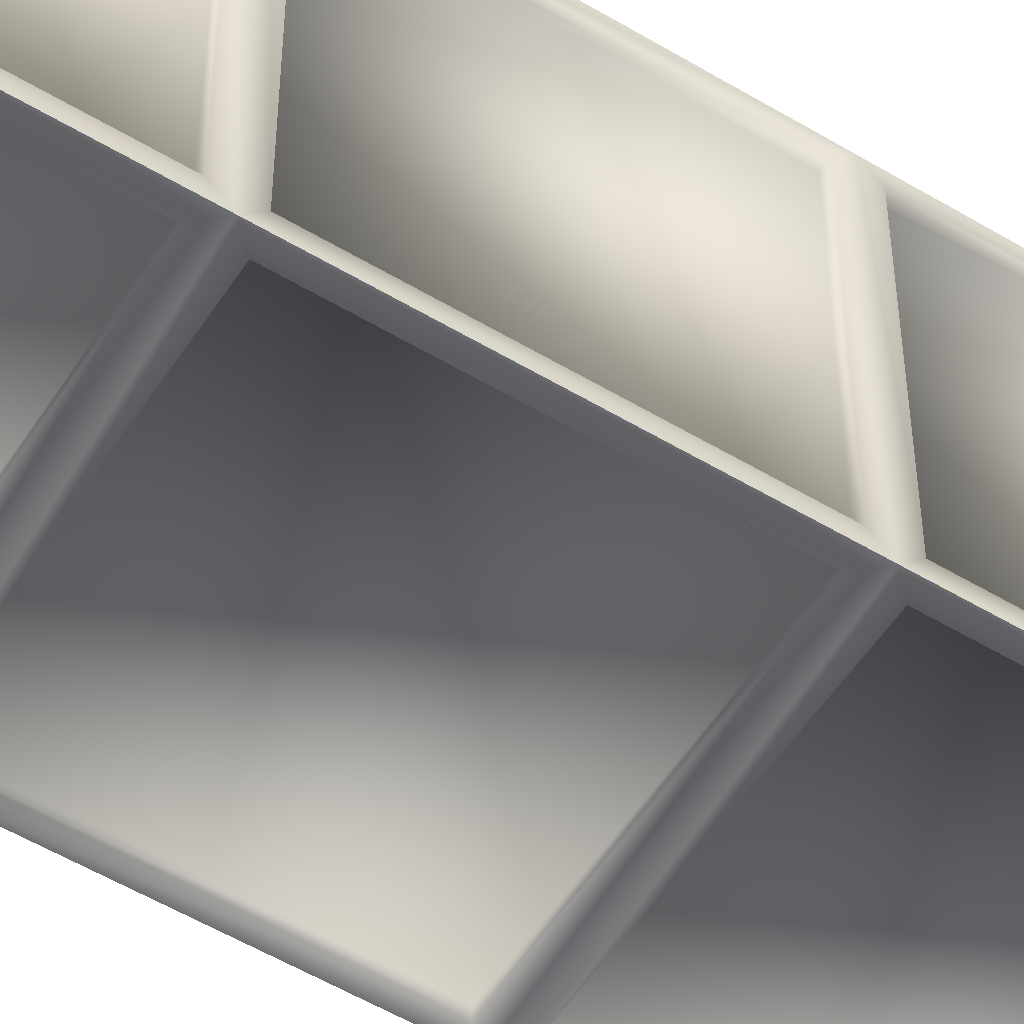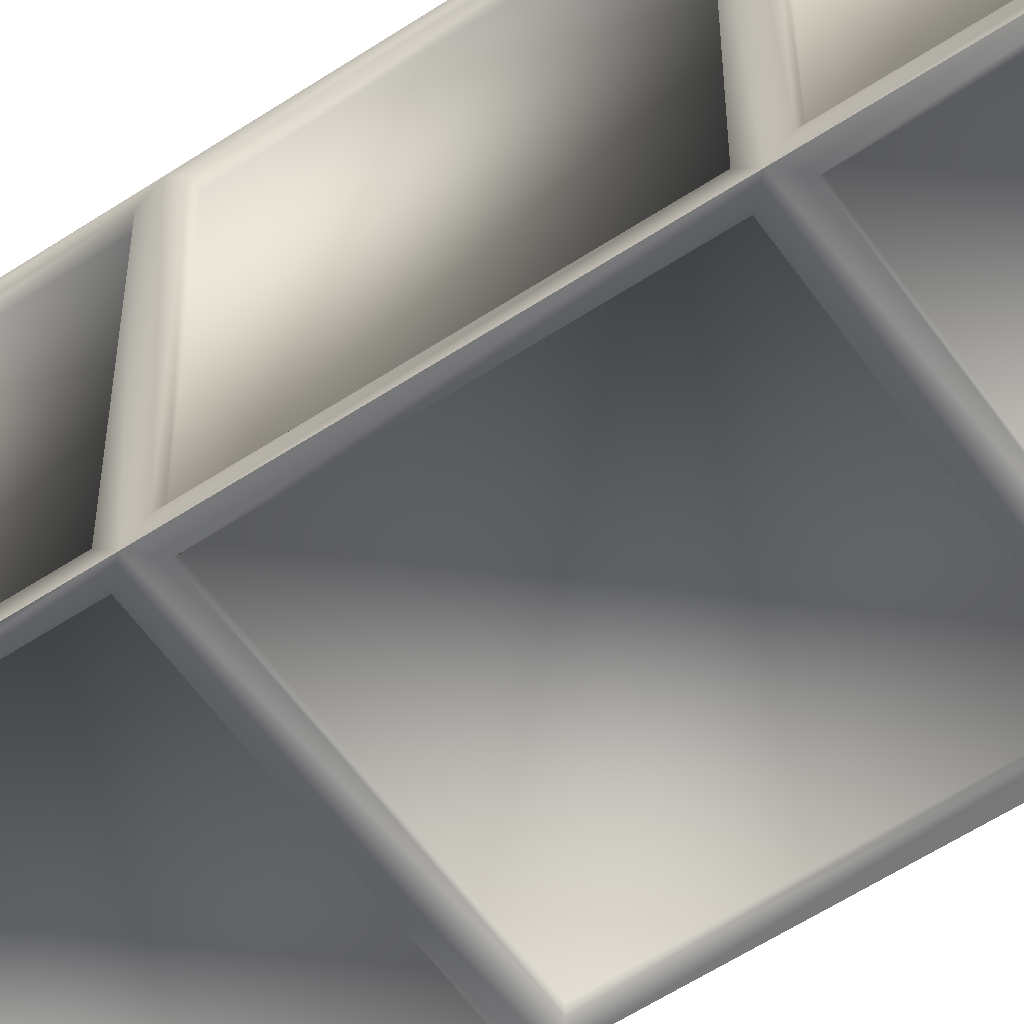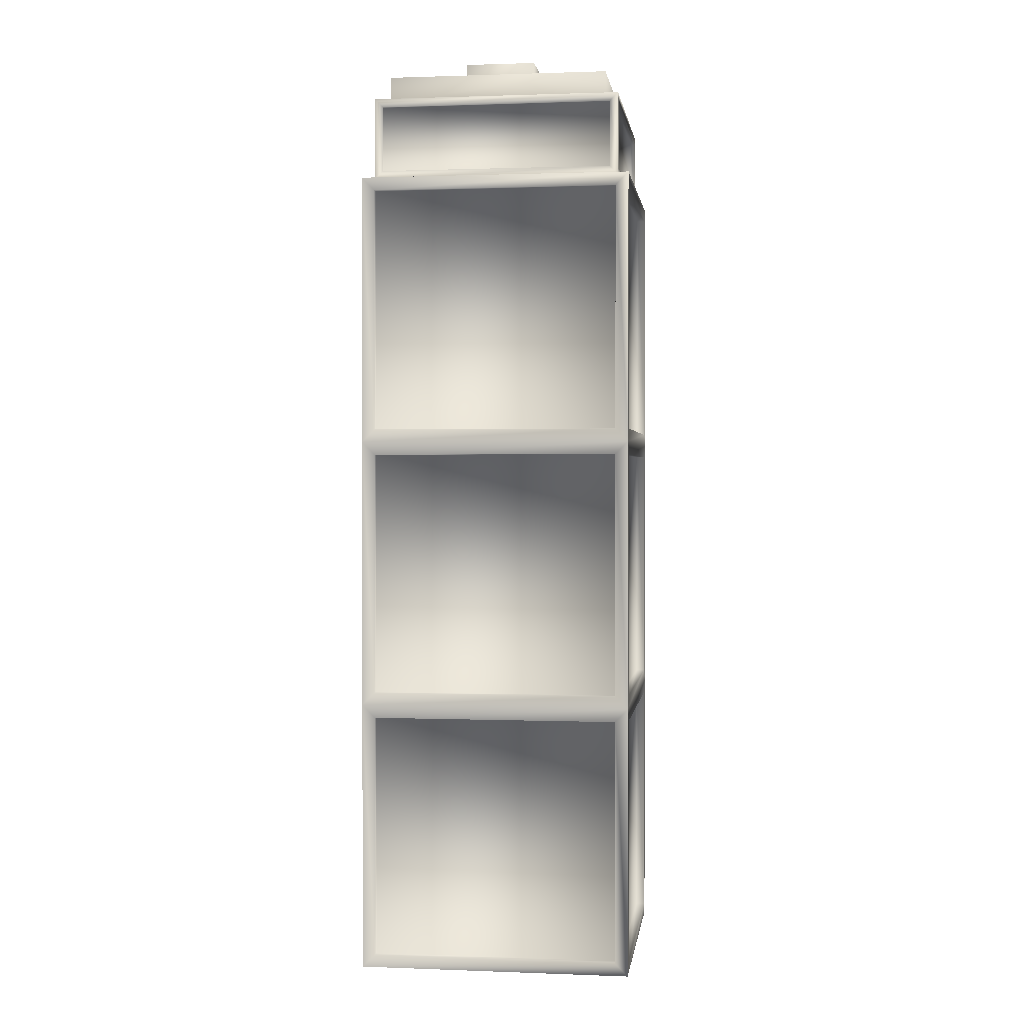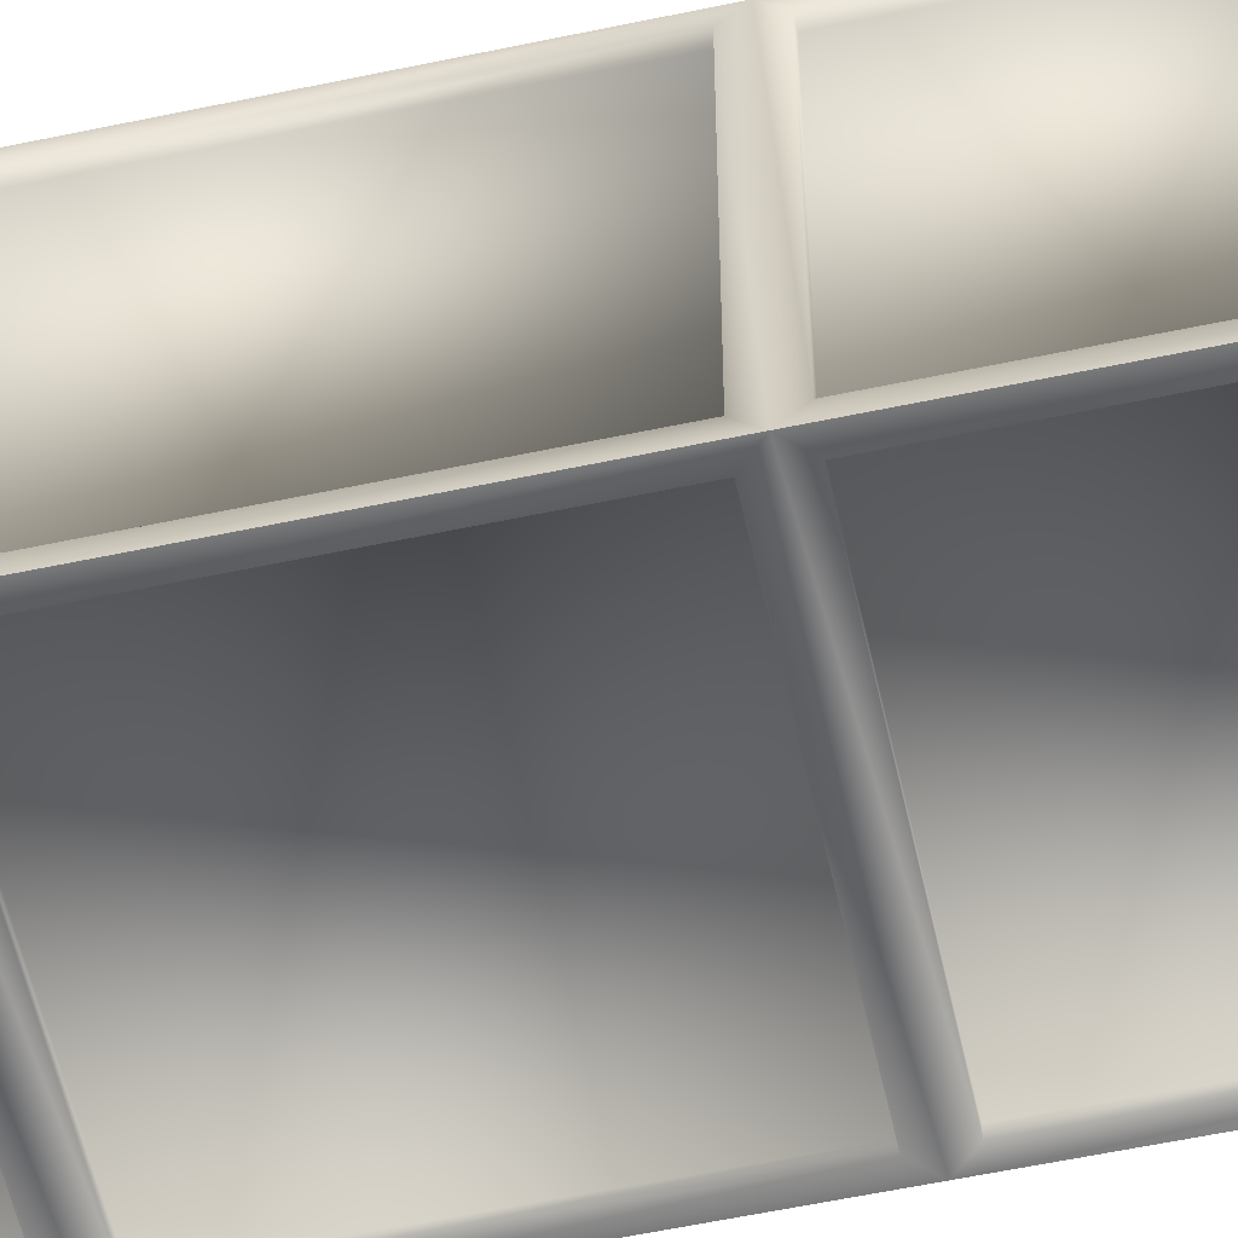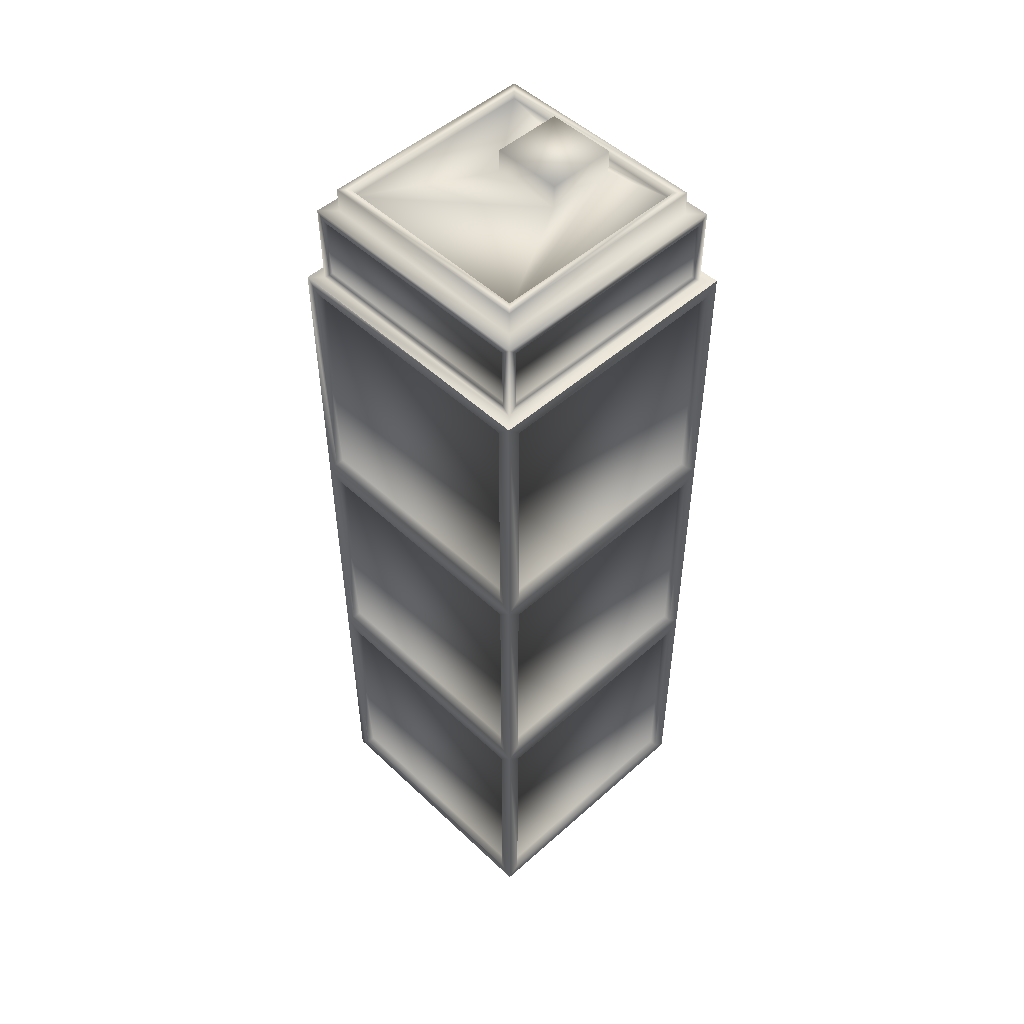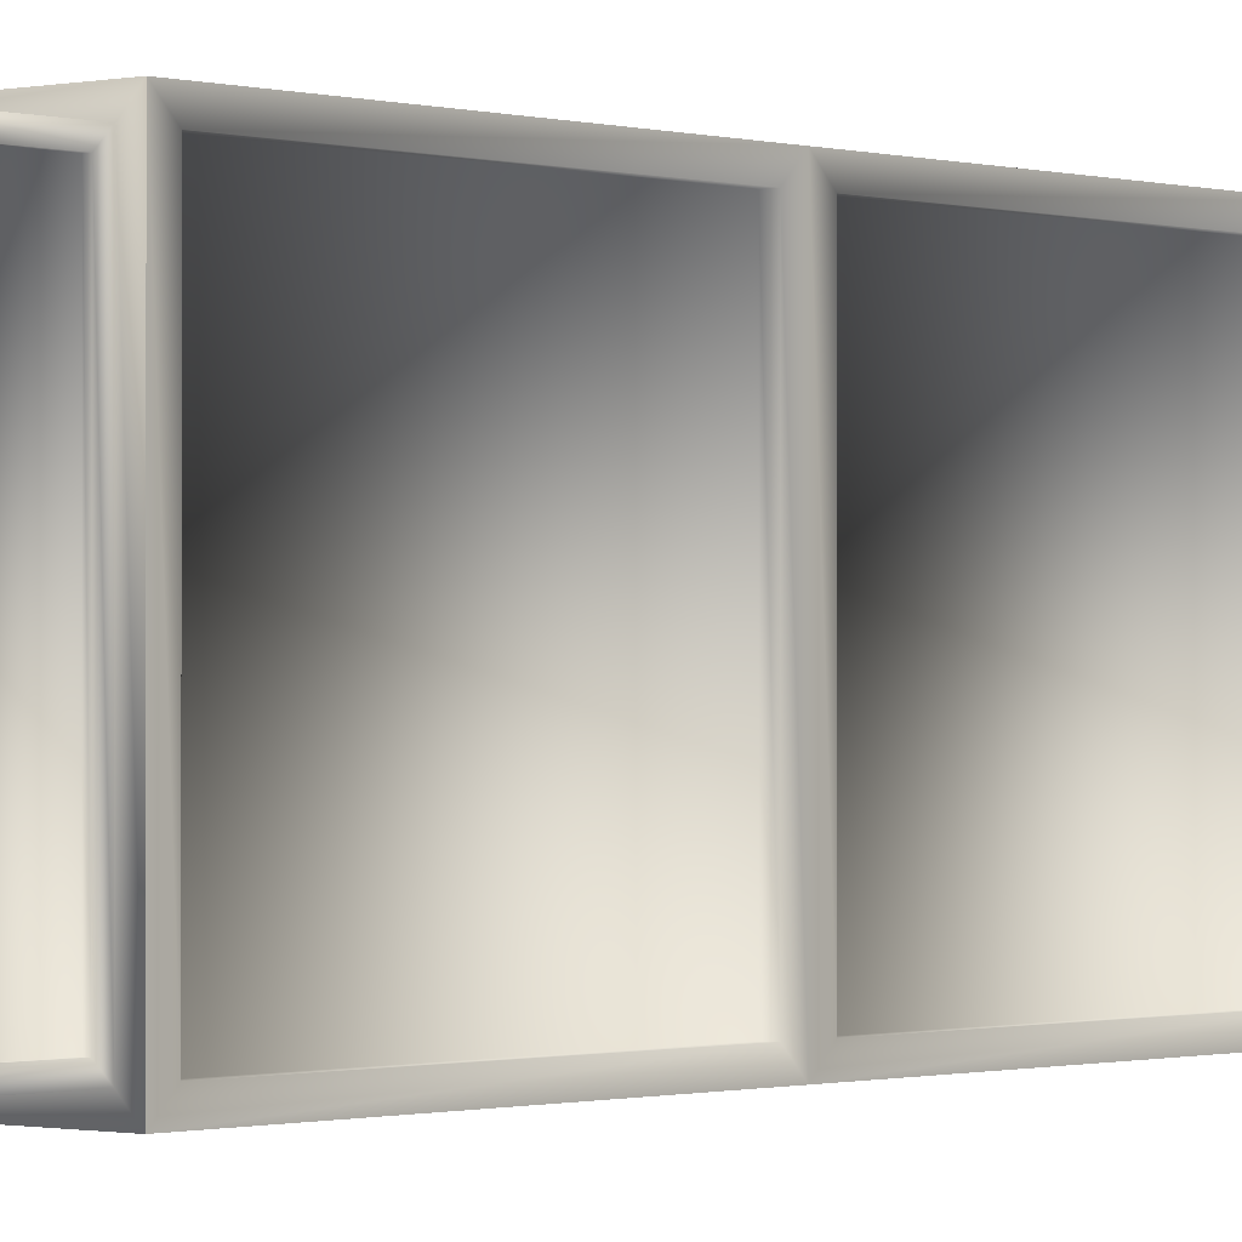
<metadata>
{"format":"obj","ext":"obj","renderer":"f3d","projection":"perspective","resolution":1024,"background":"white","views":[{"elev":-54.3,"azim":57.5,"up":"+Z"},{"elev":-57.5,"azim":-55.5,"up":"+Z"},{"elev":1.0,"azim":-172.2,"up":"+Y"},{"elev":-57.8,"azim":102.4,"up":"+Z"},{"elev":50.3,"azim":45.8,"up":"+Y"},{"elev":-0.7,"azim":-139.0,"up":"+Z"}]}
</metadata>
<code>
v  49.6 100.5 -47.8
v  49.6 100.5 47.8
v  49.6 6.026 47.8
v  49.6 6.026 -47.8
v  49.6 205 -47.8
v  49.6 205 47.8
v  49.6 110.5 47.8
v  49.6 110.5 -47.8
v  49.6 309.4 -47.8
v  49.6 309.4 47.8
v  49.6 215 47.8
v  49.6 215 -47.8
v  -47.8 100.5 -49.6
v  47.8 100.5 -49.6
v  47.8 6.026 -49.6
v  -47.8 6.026 -49.6
v  -47.8 205 -49.6
v  47.8 205 -49.6
v  47.8 110.5 -49.6
v  -47.8 110.5 -49.6
v  -47.8 309.4 -49.6
v  47.8 309.4 -49.6
v  47.8 215 -49.6
v  -47.8 215 -49.6
v  -49.6 100.5 47.8
v  -49.6 100.5 -47.8
v  -49.6 6.026 -47.8
v  -49.6 6.026 47.8
v  -49.6 205 47.8
v  -49.6 205 -47.8
v  -49.6 110.5 -47.8
v  -49.6 110.5 47.8
v  -49.6 309.4 47.8
v  -49.6 309.4 -47.8
v  -49.6 215 -47.8
v  -49.6 215 47.8
v  47.8 100.5 49.6
v  -47.8 100.5 49.6
v  -47.8 6.026 49.6
v  47.8 6.026 49.6
v  47.8 205 49.6
v  -47.8 205 49.6
v  -47.8 110.5 49.6
v  47.8 110.5 49.6
v  47.8 309.4 49.6
v  -47.8 309.4 49.6
v  -47.8 215 49.6
v  47.8 215 49.6
v  -13.6 361.8 -34.21
v  -13.6 361.8 -7.013
v  13.6 361.8 -7.013
v  13.6 361.8 -34.21
v  52.8 1.026 -52.8
v  52.8 1.026 52.8
v  -52.8 1.026 52.8
v  -52.8 1.026 -52.8
v  52.8 6.026 -47.8
v  52.8 6.026 47.8
v  52.8 100.5 -47.8
v  52.8 105.5 -52.8
v  52.8 100.5 47.8
v  52.8 105.5 52.8
v  52.8 110.5 -47.8
v  52.8 110.5 47.8
v  52.8 205 -47.8
v  52.8 210 -52.8
v  52.8 205 47.8
v  52.8 210 52.8
v  52.8 215 -47.8
v  52.8 215 47.8
v  52.8 309.4 -47.8
v  52.8 314.4 -52.8
v  52.8 309.4 47.8
v  52.8 314.4 52.8
v  -47.8 6.026 -52.8
v  47.8 6.026 -52.8
v  -47.8 100.5 -52.8
v  -52.8 105.5 -52.8
v  47.8 100.5 -52.8
v  -47.8 110.5 -52.8
v  47.8 110.5 -52.8
v  -47.8 205 -52.8
v  -52.8 210 -52.8
v  47.8 205 -52.8
v  -47.8 215 -52.8
v  47.8 215 -52.8
v  -47.8 309.4 -52.8
v  -52.8 314.4 -52.8
v  47.8 309.4 -52.8
v  -52.8 6.026 47.8
v  -52.8 6.026 -47.8
v  -52.8 100.5 47.8
v  -52.8 105.5 52.8
v  -52.8 100.5 -47.8
v  -52.8 110.5 47.8
v  -52.8 110.5 -47.8
v  -52.8 205 47.8
v  -52.8 210 52.8
v  -52.8 205 -47.8
v  -52.8 215 47.8
v  -52.8 215 -47.8
v  -52.8 309.4 47.8
v  -52.8 314.4 52.8
v  -52.8 309.4 -47.8
v  47.8 6.026 52.8
v  -47.8 6.026 52.8
v  47.8 100.5 52.8
v  -47.8 100.5 52.8
v  47.8 110.5 52.8
v  -47.8 110.5 52.8
v  47.8 205 52.8
v  -47.8 205 52.8
v  47.8 215 52.8
v  -47.8 215 52.8
v  47.8 309.4 52.8
v  -47.8 309.4 52.8
v  48.4 314.4 -48.4
v  48.4 314.4 48.4
v  -48.4 314.4 -48.4
v  -48.4 314.4 48.4
v  46.9 342.9 -45.2
v  46.9 342.9 45.2
v  46.9 317.6 45.2
v  46.9 317.6 -45.2
v  -45.2 342.9 -46.9
v  45.2 342.9 -46.9
v  45.2 317.6 -46.9
v  -45.2 317.6 -46.9
v  -46.9 342.9 45.2
v  -46.9 342.9 -45.2
v  -46.9 317.6 -45.2
v  -46.9 317.6 45.2
v  45.2 342.9 46.9
v  -45.2 342.9 46.9
v  -45.2 317.6 46.9
v  45.2 317.6 46.9
v  43 346.1 -43
v  43 346.1 43
v  48.4 346.1 48.4
v  48.4 346.1 -48.4
v  -43 346.1 -43
v  -48.4 346.1 -48.4
v  -43 346.1 43
v  -48.4 346.1 48.4
v  43 355.6 -43
v  43 355.6 43
v  -43 355.6 -43
v  -43 355.6 43
v  39.6 355.6 -39.6
v  39.6 355.6 39.6
v  -39.6 355.6 -39.6
v  -39.6 355.6 39.6
v  39.6 352.4 -39.6
v  39.6 352.4 39.6
v  -39.6 352.4 -39.6
v  -39.6 352.4 39.6
v  13.6 352.4 -34.21
v  13.6 352.4 -7.013
v  -13.6 352.4 -34.21
v  -13.6 352.4 -7.013
v  48.4 317.6 -45.2
v  48.4 317.6 45.2
v  48.4 342.9 -45.2
v  48.4 342.9 45.2
v  -45.2 317.6 -48.4
v  45.2 317.6 -48.4
v  -45.2 342.9 -48.4
v  45.2 342.9 -48.4
v  -48.4 317.6 45.2
v  -48.4 317.6 -45.2
v  -48.4 342.9 45.2
v  -48.4 342.9 -45.2
v  45.2 317.6 48.4
v  -45.2 317.6 48.4
v  45.2 342.9 48.4
v  -45.2 342.9 48.4
o Highrise_3
g Highrise_3
f 1 2 3
f 4 1 3
f 5 6 7
f 8 5 7
f 9 10 11
f 12 9 11
f 13 14 15
f 16 13 15
f 17 18 19
f 20 17 19
f 21 22 23
f 24 21 23
f 25 26 27
f 28 25 27
f 29 30 31
f 32 29 31
f 33 34 35
f 36 33 35
f 37 38 39
f 40 37 39
f 41 42 43
f 44 41 43
f 45 46 47
f 48 45 47
f 49 50 51
f 52 49 51
f 53 54 55
f 56 53 55
f 57 58 54
f 53 57 54
f 59 57 53
f 60 59 53
f 61 59 60
f 62 61 60
f 58 61 62
f 54 58 62
f 63 64 62
f 60 63 62
f 65 63 60
f 66 65 60
f 67 65 66
f 68 67 66
f 64 67 68
f 62 64 68
f 69 70 68
f 66 69 68
f 71 69 66
f 72 71 66
f 73 71 72
f 74 73 72
f 70 73 74
f 68 70 74
f 75 76 53
f 56 75 53
f 77 75 56
f 78 77 56
f 79 77 78
f 60 79 78
f 76 79 60
f 53 76 60
f 80 81 60
f 78 80 60
f 82 80 78
f 83 82 78
f 84 82 83
f 66 84 83
f 81 84 66
f 60 81 66
f 85 86 66
f 83 85 66
f 87 85 83
f 88 87 83
f 89 87 88
f 72 89 88
f 86 89 72
f 66 86 72
f 90 91 56
f 55 90 56
f 92 90 55
f 93 92 55
f 94 92 93
f 78 94 93
f 91 94 78
f 56 91 78
f 95 96 78
f 93 95 78
f 97 95 93
f 98 97 93
f 99 97 98
f 83 99 98
f 96 99 83
f 78 96 83
f 100 101 83
f 98 100 83
f 102 100 98
f 103 102 98
f 104 102 103
f 88 104 103
f 101 104 88
f 83 101 88
f 105 106 55
f 54 105 55
f 107 105 54
f 62 107 54
f 108 107 62
f 93 108 62
f 106 108 93
f 55 106 93
f 109 110 93
f 62 109 93
f 111 109 62
f 68 111 62
f 112 111 68
f 98 112 68
f 110 112 98
f 93 110 98
f 113 114 98
f 68 113 98
f 115 113 68
f 74 115 68
f 116 115 74
f 103 116 74
f 114 116 103
f 98 114 103
f 4 3 58
f 57 4 58
f 1 4 57
f 59 1 57
f 2 1 59
f 61 2 59
f 3 2 61
f 58 3 61
f 8 7 64
f 63 8 64
f 5 8 63
f 65 5 63
f 6 5 65
f 67 6 65
f 7 6 67
f 64 7 67
f 12 11 70
f 69 12 70
f 9 12 69
f 71 9 69
f 10 9 71
f 73 10 71
f 11 10 73
f 70 11 73
f 16 15 76
f 75 16 76
f 13 16 75
f 77 13 75
f 14 13 77
f 79 14 77
f 15 14 79
f 76 15 79
f 20 19 81
f 80 20 81
f 17 20 80
f 82 17 80
f 18 17 82
f 84 18 82
f 19 18 84
f 81 19 84
f 24 23 86
f 85 24 86
f 21 24 85
f 87 21 85
f 22 21 87
f 89 22 87
f 23 22 89
f 86 23 89
f 28 27 91
f 90 28 91
f 25 28 90
f 92 25 90
f 26 25 92
f 94 26 92
f 27 26 94
f 91 27 94
f 32 31 96
f 95 32 96
f 29 32 95
f 97 29 95
f 30 29 97
f 99 30 97
f 31 30 99
f 96 31 99
f 36 35 101
f 100 36 101
f 33 36 100
f 102 33 100
f 34 33 102
f 104 34 102
f 35 34 104
f 101 35 104
f 40 39 106
f 105 40 106
f 37 40 105
f 107 37 105
f 38 37 107
f 108 38 107
f 39 38 108
f 106 39 108
f 44 43 110
f 109 44 110
f 41 44 109
f 111 41 109
f 42 41 111
f 112 42 111
f 43 42 112
f 110 43 112
f 48 47 114
f 113 48 114
f 45 48 113
f 115 45 113
f 46 45 115
f 116 46 115
f 47 46 116
f 114 47 116
f 117 118 74
f 72 117 74
f 119 117 72
f 88 119 72
f 120 119 88
f 103 120 88
f 118 120 103
f 74 118 103
f 121 122 123
f 124 121 123
f 125 126 127
f 128 125 127
f 129 130 131
f 132 129 131
f 133 134 135
f 136 133 135
f 137 138 139
f 140 137 139
f 141 137 140
f 142 141 140
f 143 141 142
f 144 143 142
f 138 143 144
f 139 138 144
f 145 146 138
f 137 145 138
f 147 145 137
f 141 147 137
f 148 147 141
f 143 148 141
f 146 148 143
f 138 146 143
f 149 150 146
f 145 149 146
f 151 149 145
f 147 151 145
f 152 151 147
f 148 152 147
f 150 152 148
f 146 150 148
f 153 154 150
f 149 153 150
f 155 153 149
f 151 155 149
f 156 155 151
f 152 156 151
f 154 156 152
f 150 154 152
f 157 158 154
f 153 157 154
f 159 157 153
f 155 159 153
f 160 159 155
f 156 160 155
f 158 160 156
f 154 158 156
f 52 51 158
f 157 52 158
f 49 52 157
f 159 49 157
f 50 49 159
f 160 50 159
f 51 50 160
f 158 51 160
f 161 162 118
f 117 161 118
f 163 161 117
f 140 163 117
f 164 163 140
f 139 164 140
f 162 164 139
f 118 162 139
f 165 166 117
f 119 165 117
f 167 165 119
f 142 167 119
f 168 167 142
f 140 168 142
f 166 168 140
f 117 166 140
f 169 170 119
f 120 169 119
f 171 169 120
f 144 171 120
f 172 171 144
f 142 172 144
f 170 172 142
f 119 170 142
f 173 174 120
f 118 173 120
f 175 173 118
f 139 175 118
f 176 175 139
f 144 176 139
f 174 176 144
f 120 174 144
f 124 123 162
f 161 124 162
f 121 124 161
f 163 121 161
f 122 121 163
f 164 122 163
f 123 122 164
f 162 123 164
f 128 127 166
f 165 128 166
f 125 128 165
f 167 125 165
f 126 125 167
f 168 126 167
f 127 126 168
f 166 127 168
f 132 131 170
f 169 132 170
f 129 132 169
f 171 129 169
f 130 129 171
f 172 130 171
f 131 130 172
f 170 131 172
f 136 135 174
f 173 136 174
f 133 136 173
f 175 133 173
f 134 133 175
f 176 134 175
f 135 134 176
f 174 135 176

</code>
